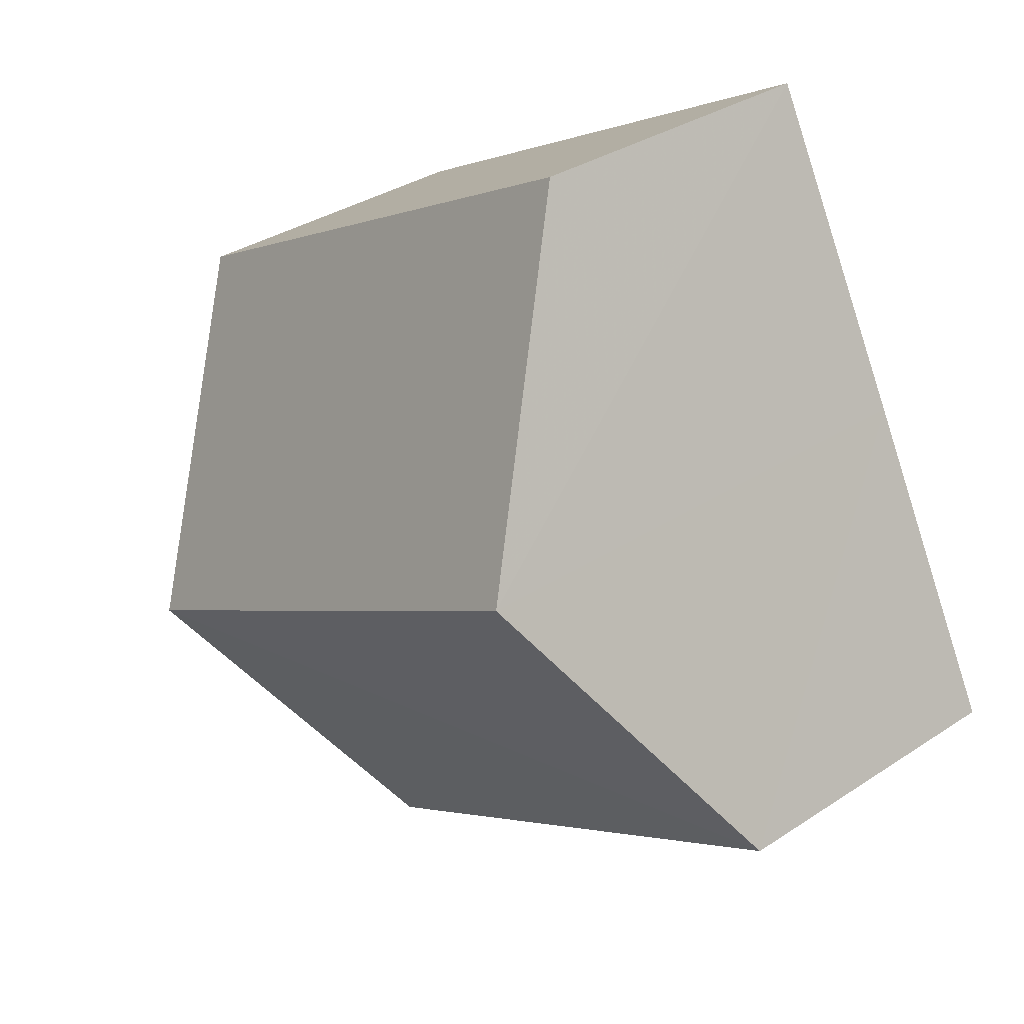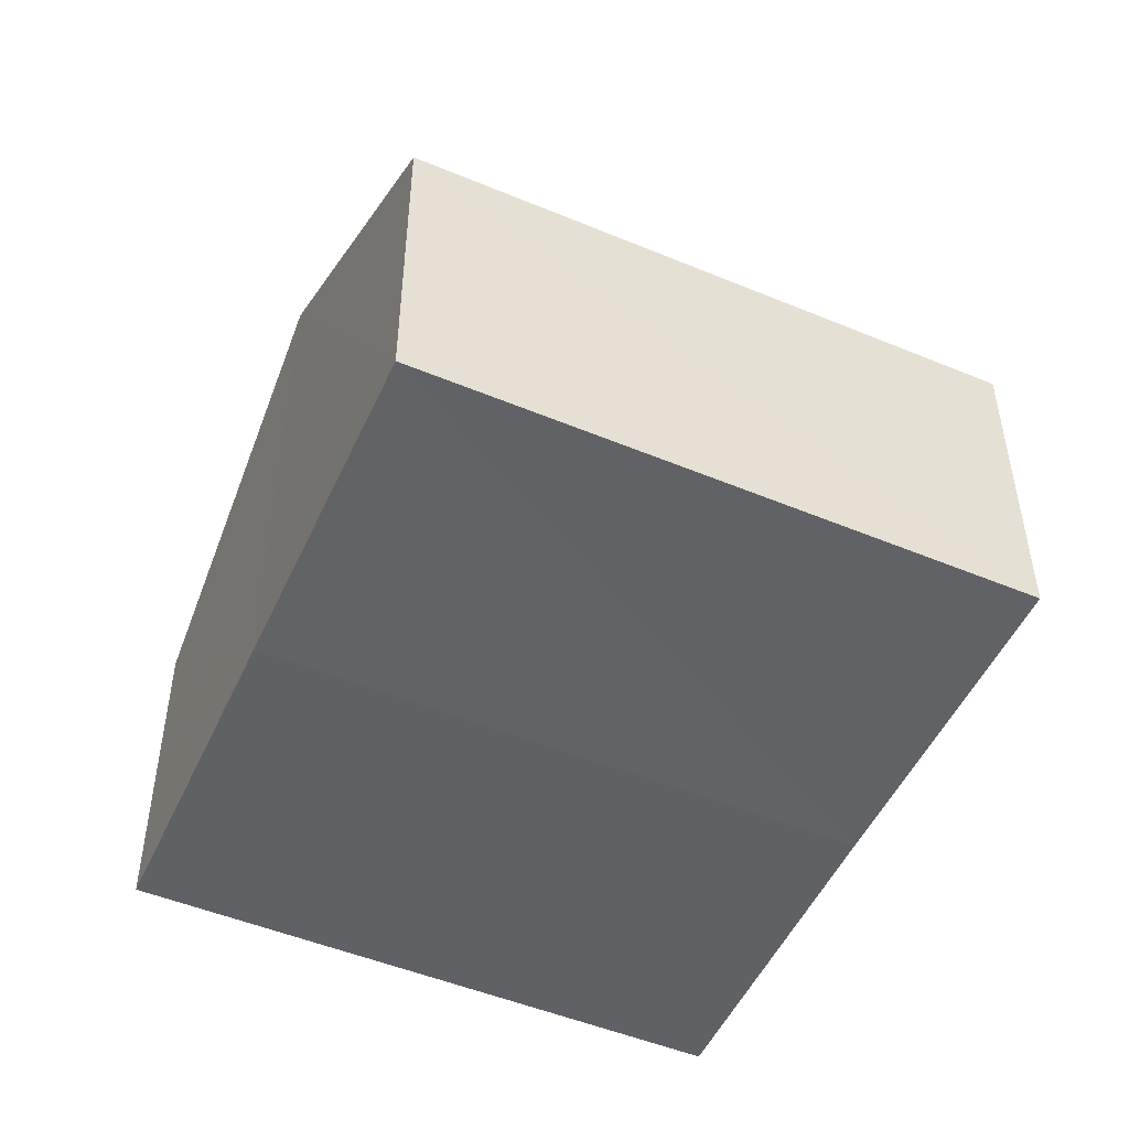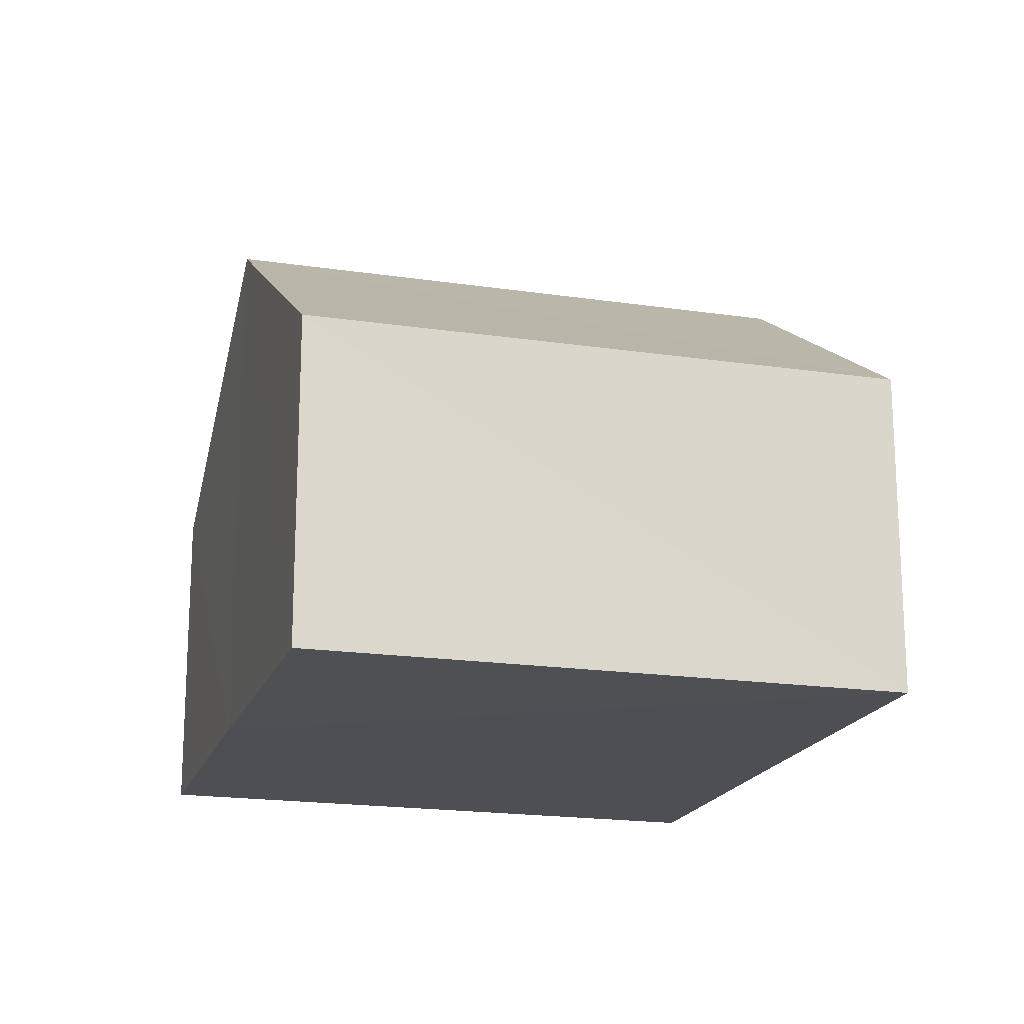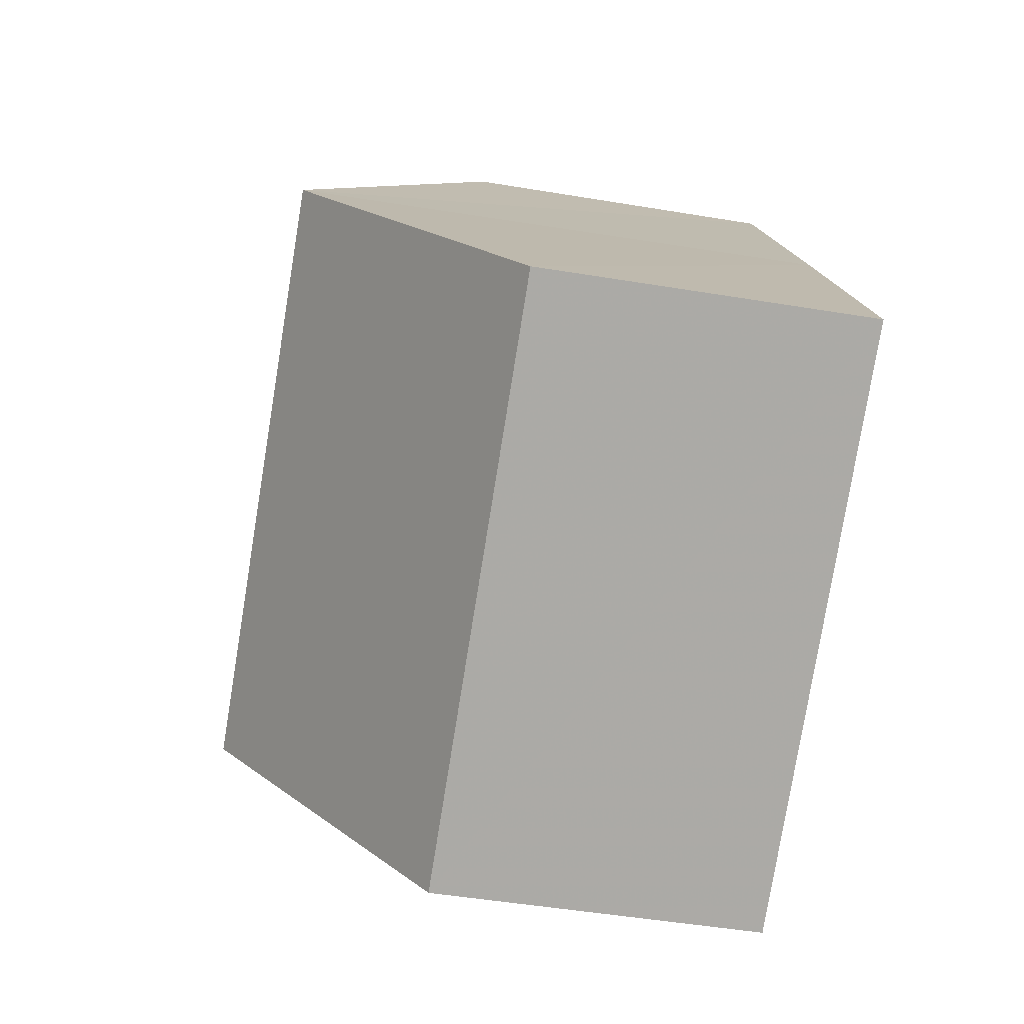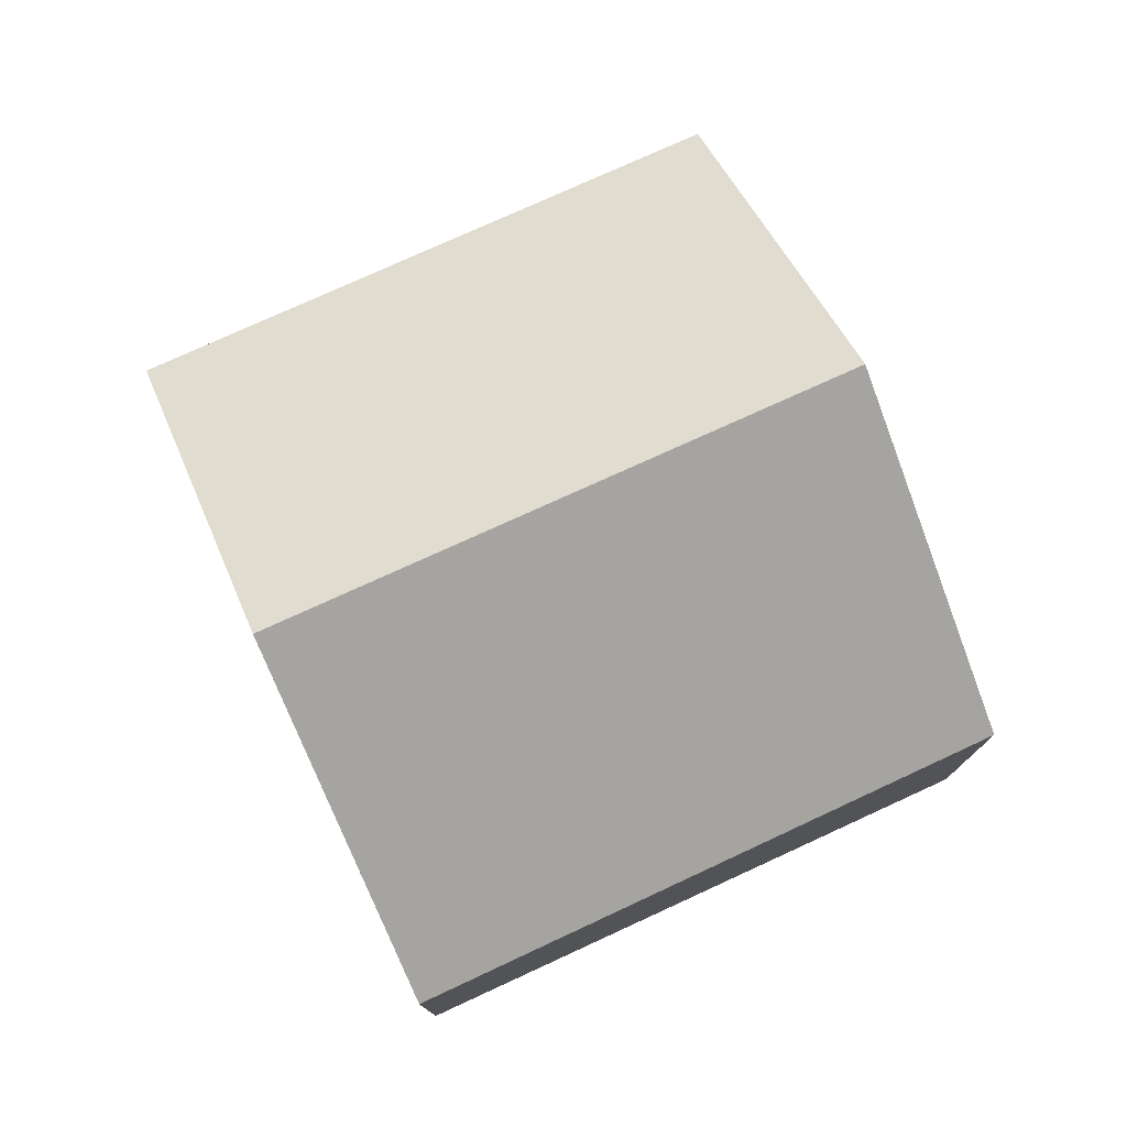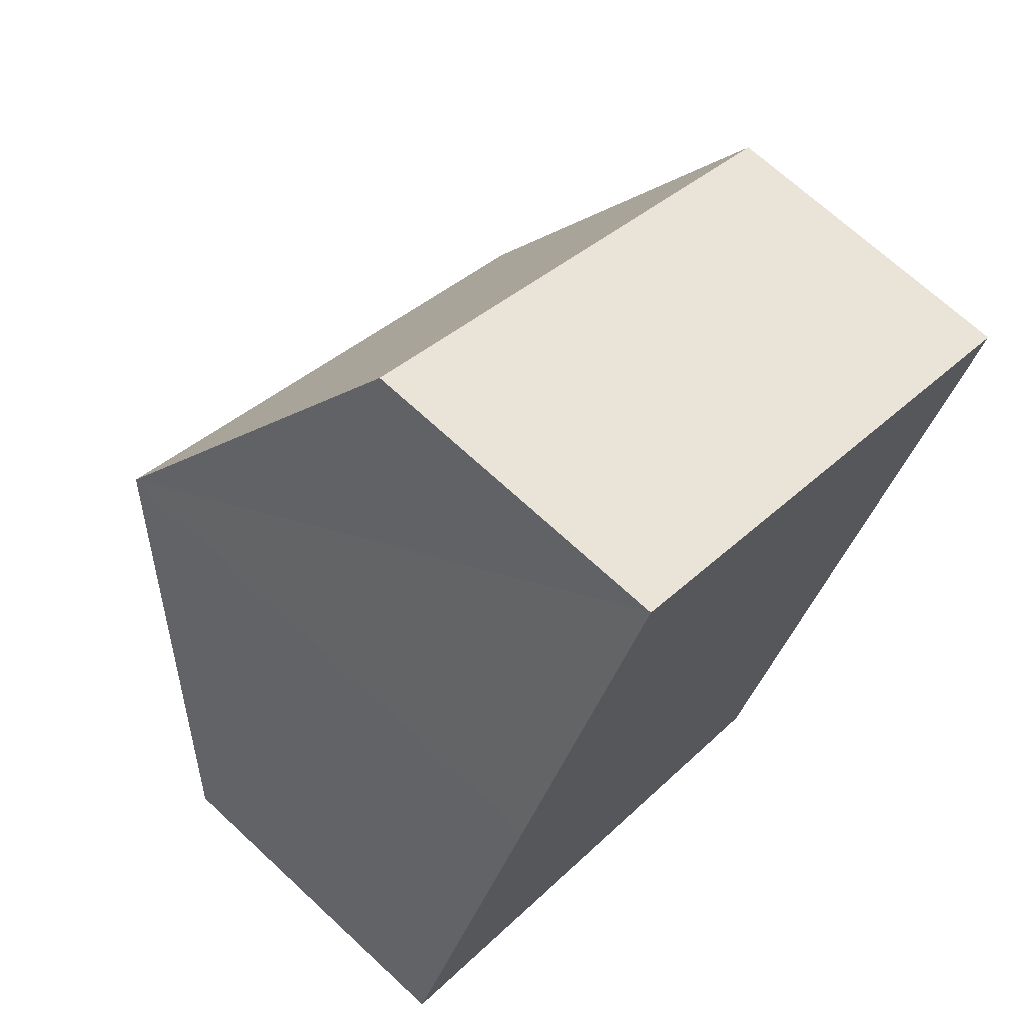
<metadata>
{"format":"obj","ext":"obj","renderer":"f3d","projection":"perspective","resolution":1024,"background":"white","views":[{"elev":33.0,"azim":47.9,"up":"+Y"},{"elev":-50.3,"azim":-176.8,"up":"+Z"},{"elev":-18.5,"azim":11.4,"up":"+Z"},{"elev":-48.8,"azim":79.8,"up":"+Y"},{"elev":77.6,"azim":-177.0,"up":"+Z"},{"elev":68.9,"azim":133.0,"up":"+Y"}]}
</metadata>
<code>
v 8.48e+04 4.468e+05 -0.185
v 8.48e+04 4.468e+05 -0.185
v 8.48e+04 4.468e+05 -0.185
v 8.48e+04 4.468e+05 -0.185
v 8.481e+04 4.468e+05 -0.185
v 8.48e+04 4.468e+05 -0.185
v 8.48e+04 4.468e+05 2.488
v 8.48e+04 4.468e+05 4.215
v 8.48e+04 4.468e+05 2.515
v 8.48e+04 4.468e+05 2.466
v 8.481e+04 4.468e+05 2.508
v 8.48e+04 4.468e+05 4.203
f 1 2 3 4 5 6
f 7 2 1 8
f 8 1 6 9
f 10 3 2 7
f 9 6 5 11
f 12 4 3 10
f 11 5 4 12
f 12 10 7 8
f 11 12 8 9

</code>
